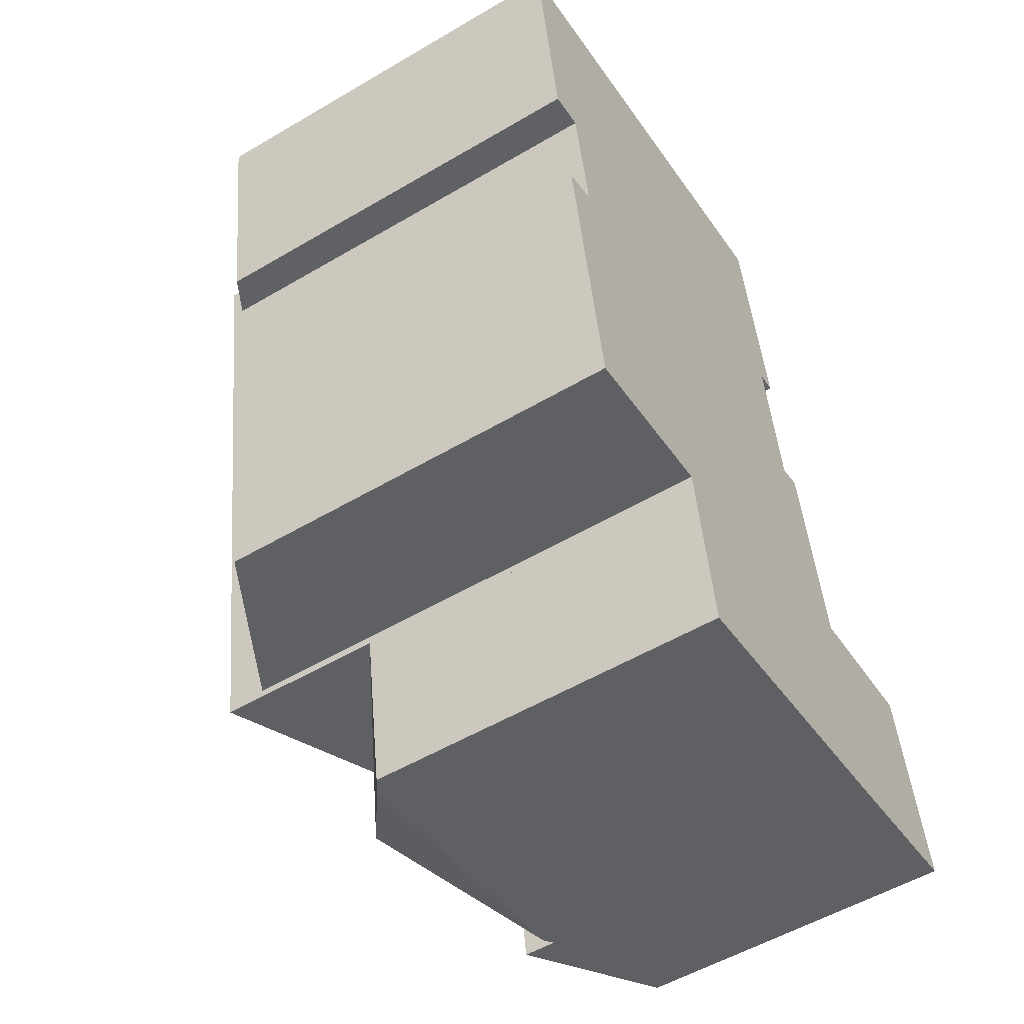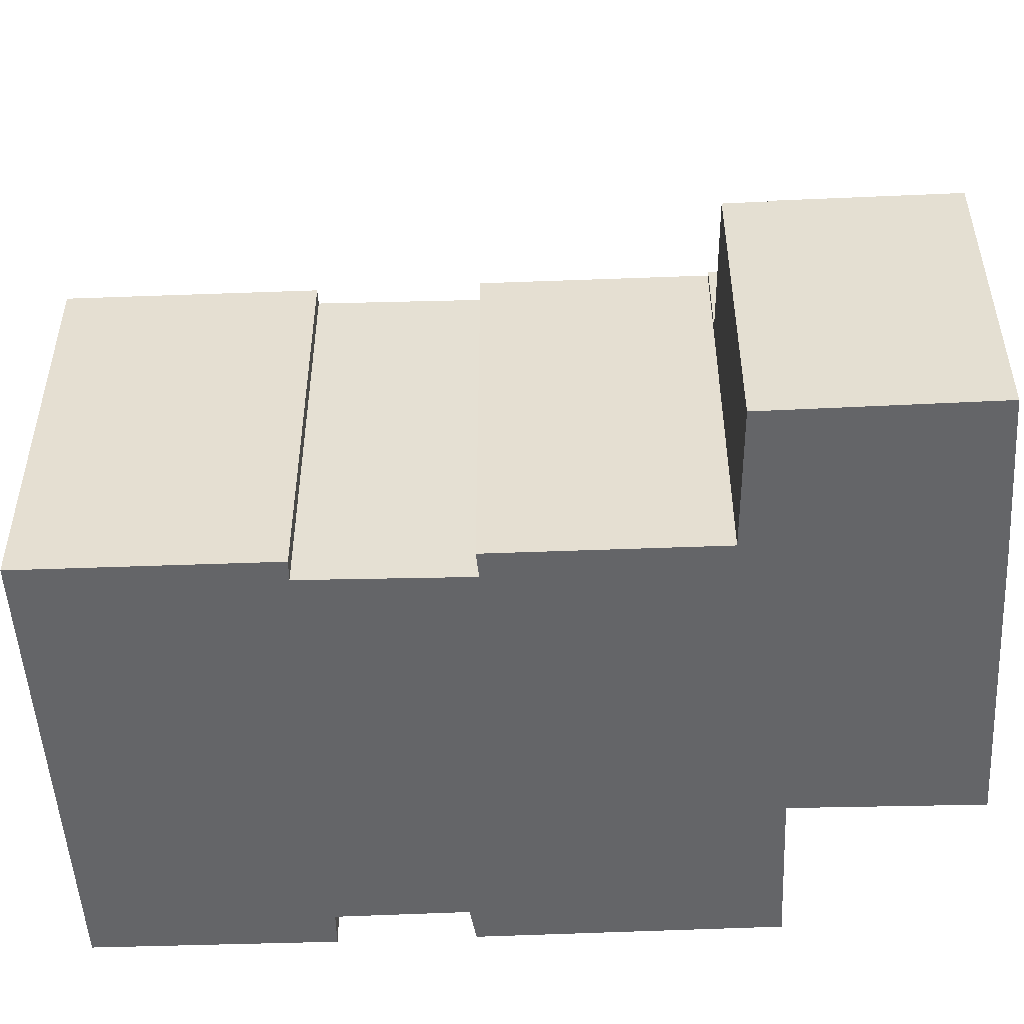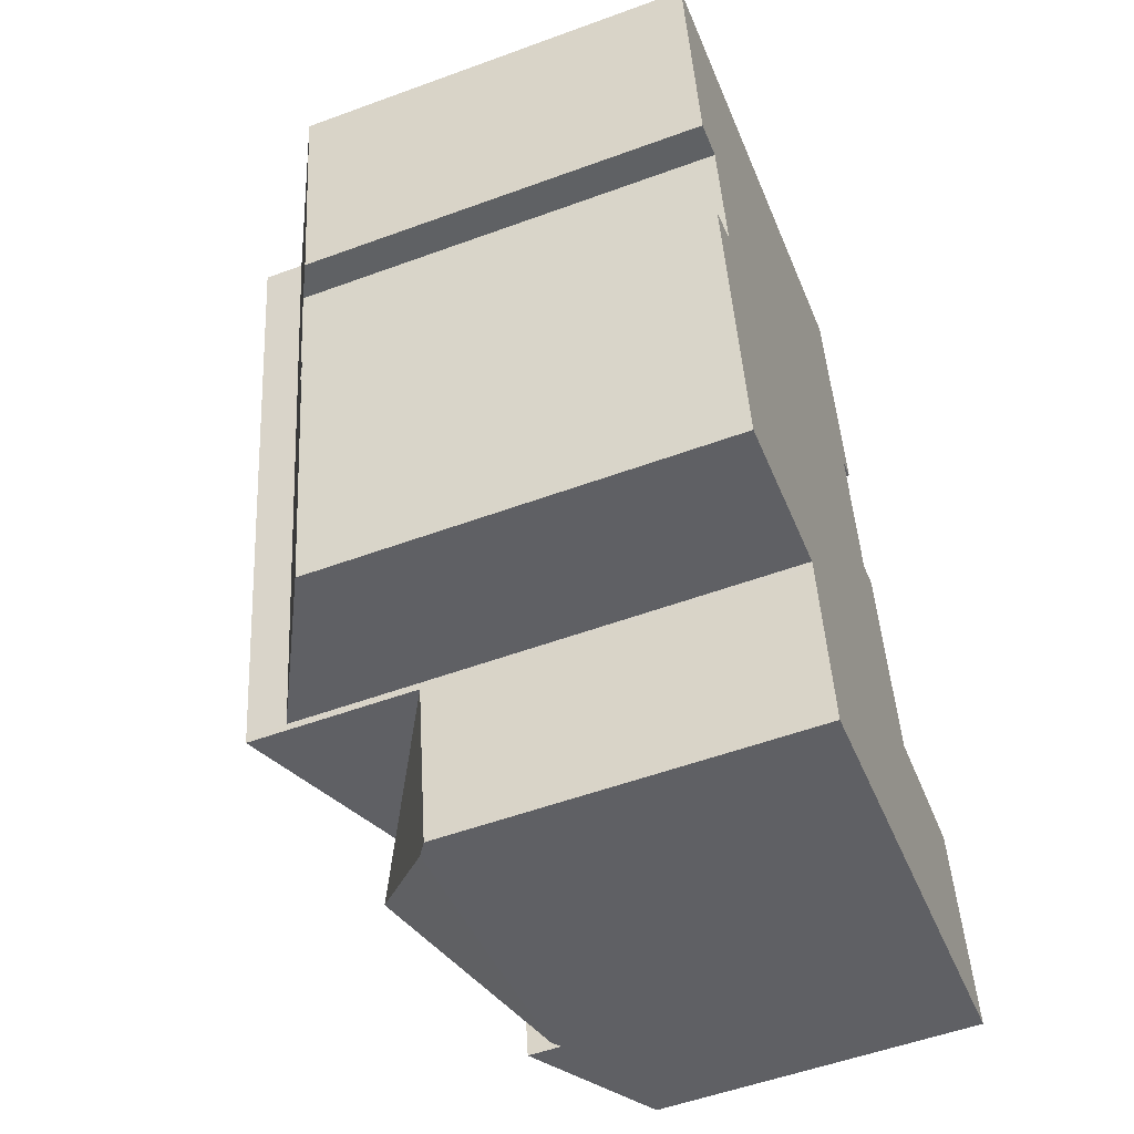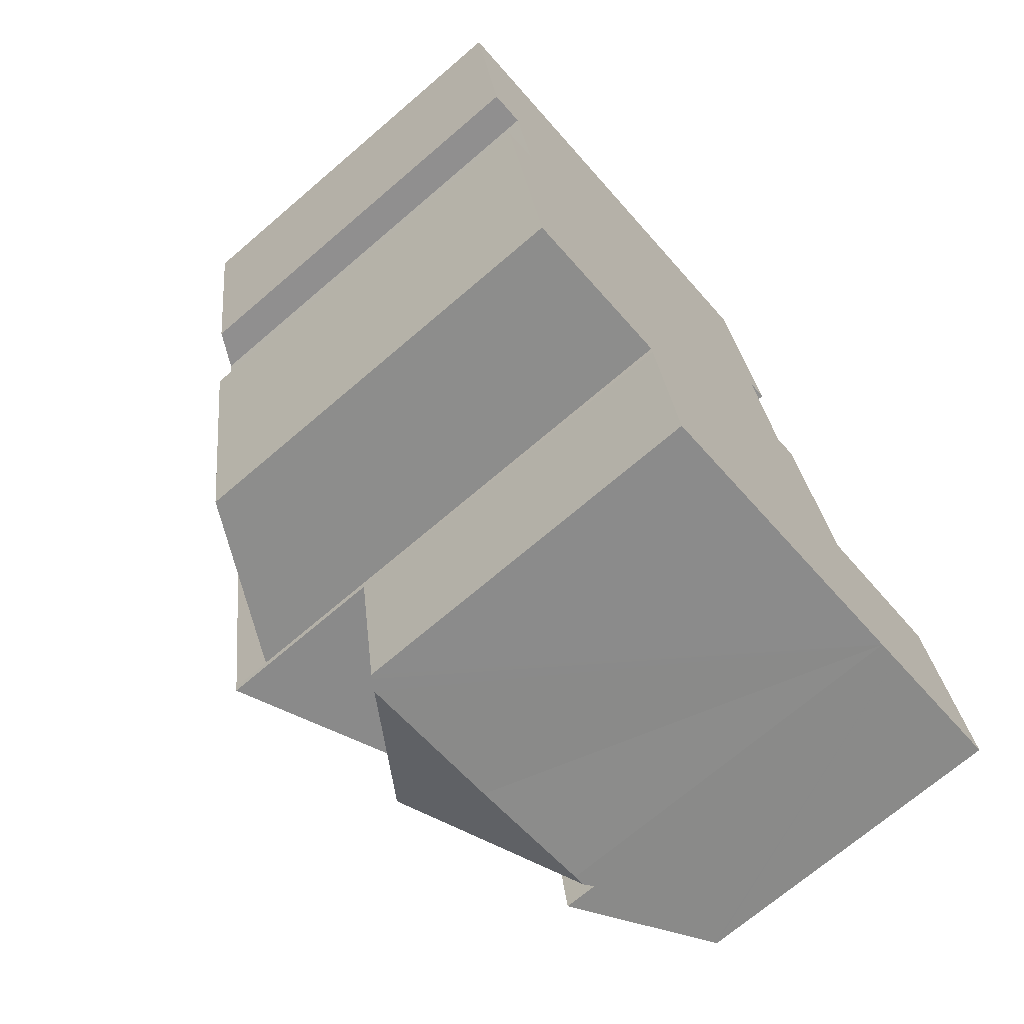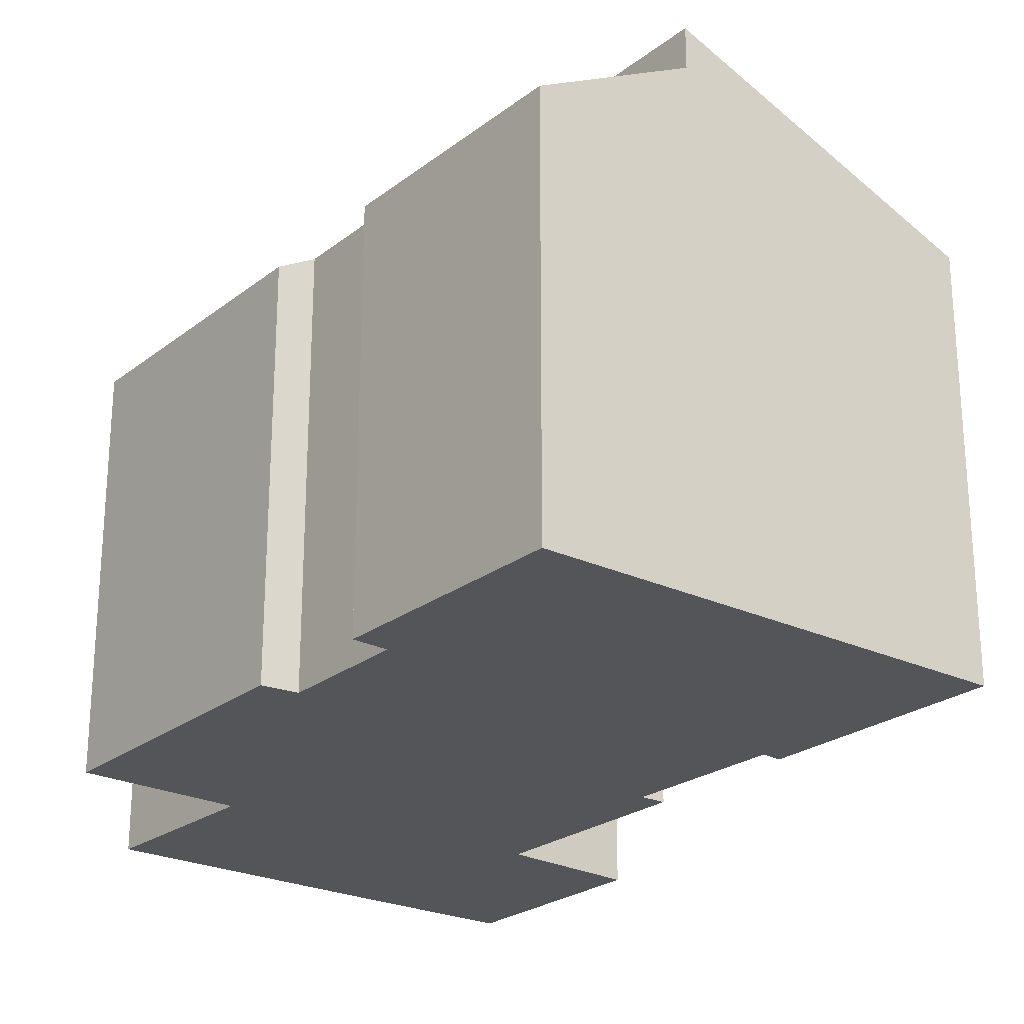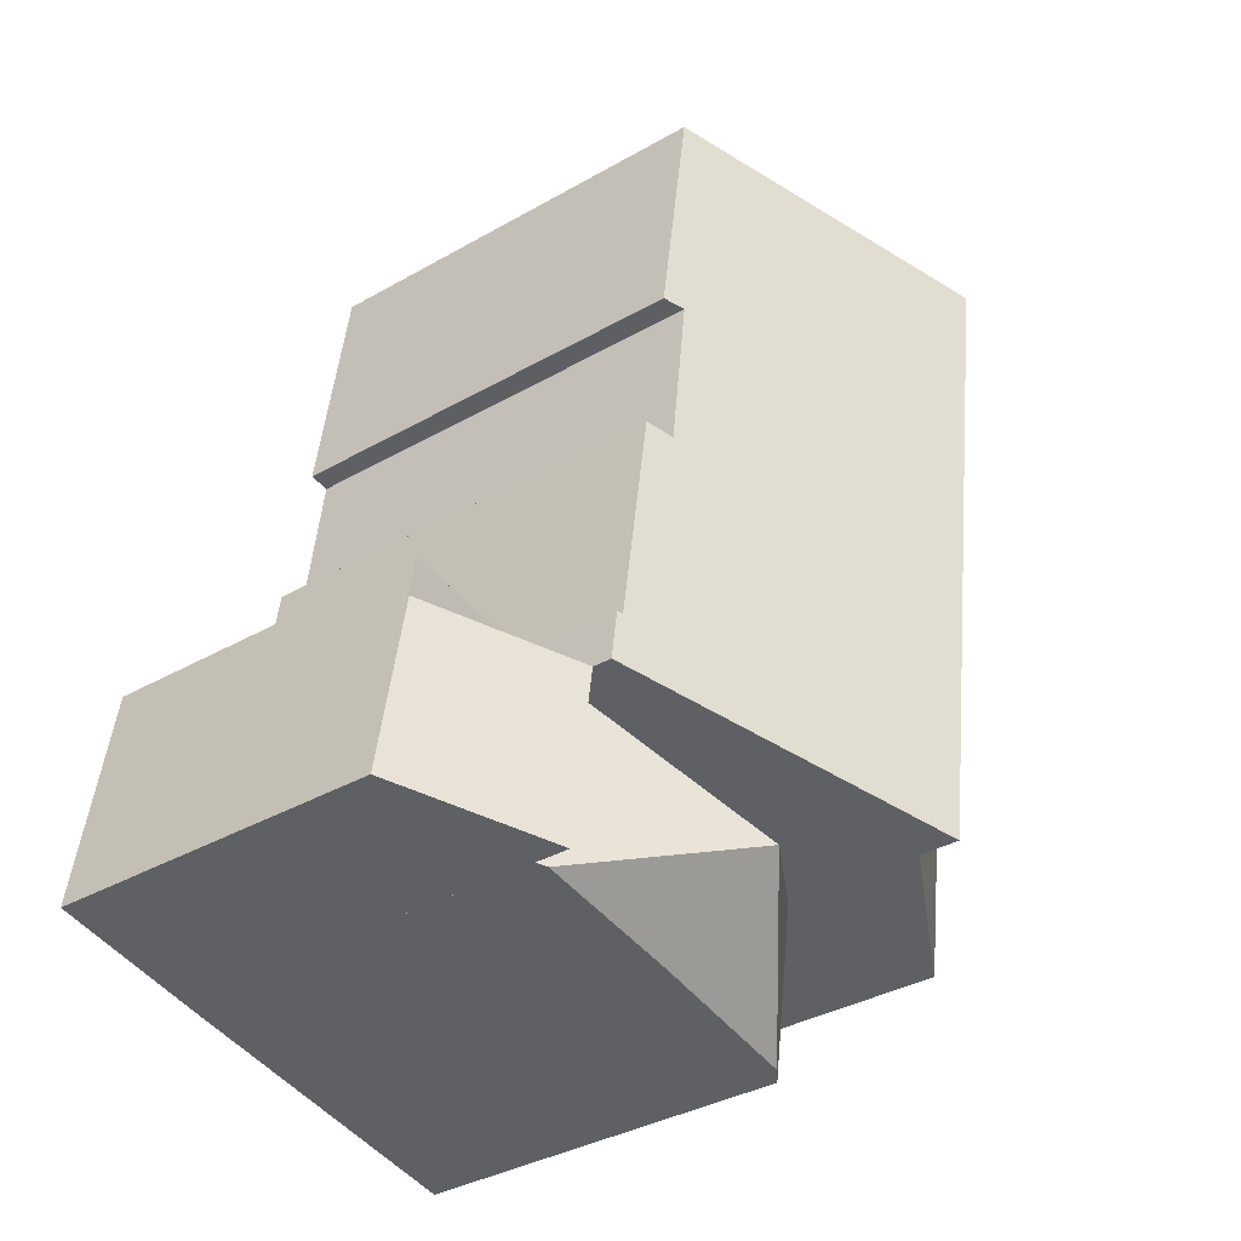
<metadata>
{"format":"obj","ext":"obj","renderer":"f3d","projection":"perspective","resolution":1024,"background":"white","views":[{"elev":-54.0,"azim":-57.9,"up":"+Z"},{"elev":-51.5,"azim":83.8,"up":"+Y"},{"elev":-54.1,"azim":-68.7,"up":"+Z"},{"elev":-70.6,"azim":-49.4,"up":"+Z"},{"elev":-24.4,"azim":-47.5,"up":"+Y"},{"elev":-35.8,"azim":127.0,"up":"+Z"}]}
</metadata>
<code>
v  11.48 6.9 -14.59
v  8.249 8.9 -13.47
v  10.99 6.9 -11.22
v  11.31 7.016 -14.62
v  4.98 6.897 -12.25
v  11.08 7.014 -14.66
v  8.594 7.048 -15.05
v  5.709 7.04 -15.55
v  5.499 6.9 -15.59
v  5.428 6.853 -15.6
v  4.98 7.501e-16 -12.25
v  5.428 9.552e-16 -15.6
v  10.99 6.868e-16 -11.22
v  11.48 8.934e-16 -14.59
v  11.08 8.978e-16 -14.66
v  11.31 8.953e-16 -14.62
v  5.499 9.545e-16 -15.59
v  5.709 9.523e-16 -15.55
v  8.594 9.219e-16 -15.05
v  10.86 6.093 -10.27
v  13.54 6.093 -10.78
v  10.99 6.093 -11.22
v  13.42 6.093 -9.995
v  10.86 6.287e-16 -10.27
v  13.42 6.12e-16 -9.995
v  13.54 6.6e-16 -10.78
v  14.07 6.093 -14.13
v  13.88 6.093 -12.84
v  14.09 6.081 -14.13
v  11.48 7.529 -14.59
v  13.54 6.113 -10.78
v  10.99 7.529 -11.22
v  14.09 8.652e-16 -14.13
v  13.88 7.862e-16 -12.84
v  14.07 8.655e-16 -14.13
v  3.016 9.358 0.518
v  0.649 7.725 -4.493
v  0 7.748 4.744e-16
v  1.314 8.078 -4.407
v  4.96 9.357 -12.1
v  1.707 8.087 -6.834
v  1.935 7.747 -12.55
v  1.058 7.734 -7.027
v  4.96 7.412e-16 -12.1
v  1.935 7.686e-16 -12.55
v  1.314 2.699e-16 -4.407
v  0.649 2.751e-16 -4.493
v  1.058 4.303e-16 -7.027
v  1.707 4.185e-16 -6.834
v  0 0 0
v  3.016 -3.172e-17 0.518
v  9.636 7.928 -3.098
v  3.016 10.13 0.518
v  8.945 7.927 1.537
v  9.246 8.072 -3.143
v  10.76 7.911 -10.28
v  9.65 8.092 -6.211
v  10.13 7.913 -6.105
v  4.96 10.11 -12.1
v  10.86 7.875 -10.27
v  10.99 7.876 -11.22
v  4.98 10.11 -12.25
v  10.13 3.738e-16 -6.105
v  10.76 6.294e-16 -10.28
v  9.636 1.897e-16 -3.098
v  8.945 -9.411e-17 1.537
v  9.65 3.803e-16 -6.211
v  9.246 1.925e-16 -3.143
g defaultobject
f 1 2 3
f 2 1 4
f 5 3 2
f 4 6 2
f 7 2 6
f 8 2 7
f 5 9 10
f 9 5 8
f 8 5 2
f 10 11 5
f 11 10 12
f 5 13 3
f 13 5 11
f 13 1 3
f 1 13 14
f 1 6 4
f 6 1 15
f 15 1 14
f 15 14 16
f 15 7 6
f 7 15 8
f 8 15 9
f 9 15 10
f 10 15 12
f 12 15 17
f 17 15 18
f 18 15 19
f 11 14 13
f 14 11 16
f 16 11 15
f 15 11 19
f 19 11 18
f 18 11 12
f 18 12 17
f 20 21 22
f 21 20 23
f 24 23 20
f 23 24 25
f 25 21 23
f 21 25 26
f 26 22 21
f 22 26 13
f 13 20 22
f 20 13 24
f 13 25 24
f 25 13 26
f 27 28 29
f 28 27 30
f 28 30 31
f 31 30 32
f 26 28 31
f 28 26 29
f 29 26 33
f 33 26 34
f 27 14 30
f 14 27 29
f 14 29 33
f 14 33 35
f 14 32 30
f 32 14 13
f 13 31 32
f 31 13 26
f 34 35 33
f 35 34 14
f 14 34 26
f 14 26 13
f 36 37 38
f 37 36 39
f 39 36 40
f 39 40 41
f 41 40 42
f 42 43 41
f 44 42 40
f 42 44 45
f 46 37 39
f 37 46 47
f 45 43 42
f 43 45 48
f 49 39 41
f 39 49 46
f 37 50 38
f 50 37 47
f 43 49 41
f 49 43 48
f 38 51 36
f 51 38 50
f 51 40 36
f 40 51 44
f 46 50 47
f 51 50 44
f 46 44 50
f 49 44 46
f 48 44 49
f 45 44 48
f 52 53 54
f 53 52 55
f 56 57 58
f 55 59 53
f 59 55 57
f 59 57 56
f 59 56 60
f 59 60 61
f 59 61 62
f 63 56 58
f 56 63 64
f 60 13 61
f 13 60 24
f 54 65 52
f 65 54 66
f 55 67 57
f 67 55 68
f 64 60 56
f 60 64 24
f 51 54 53
f 54 51 66
f 67 58 57
f 58 67 63
f 61 11 62
f 11 61 13
f 52 68 55
f 68 52 65
f 11 59 62
f 59 11 53
f 53 11 51
f 51 11 44
f 44 66 51
f 66 44 68
f 68 44 67
f 67 44 63
f 63 44 64
f 64 44 11
f 64 11 13
f 64 13 24
f 65 66 68

</code>
